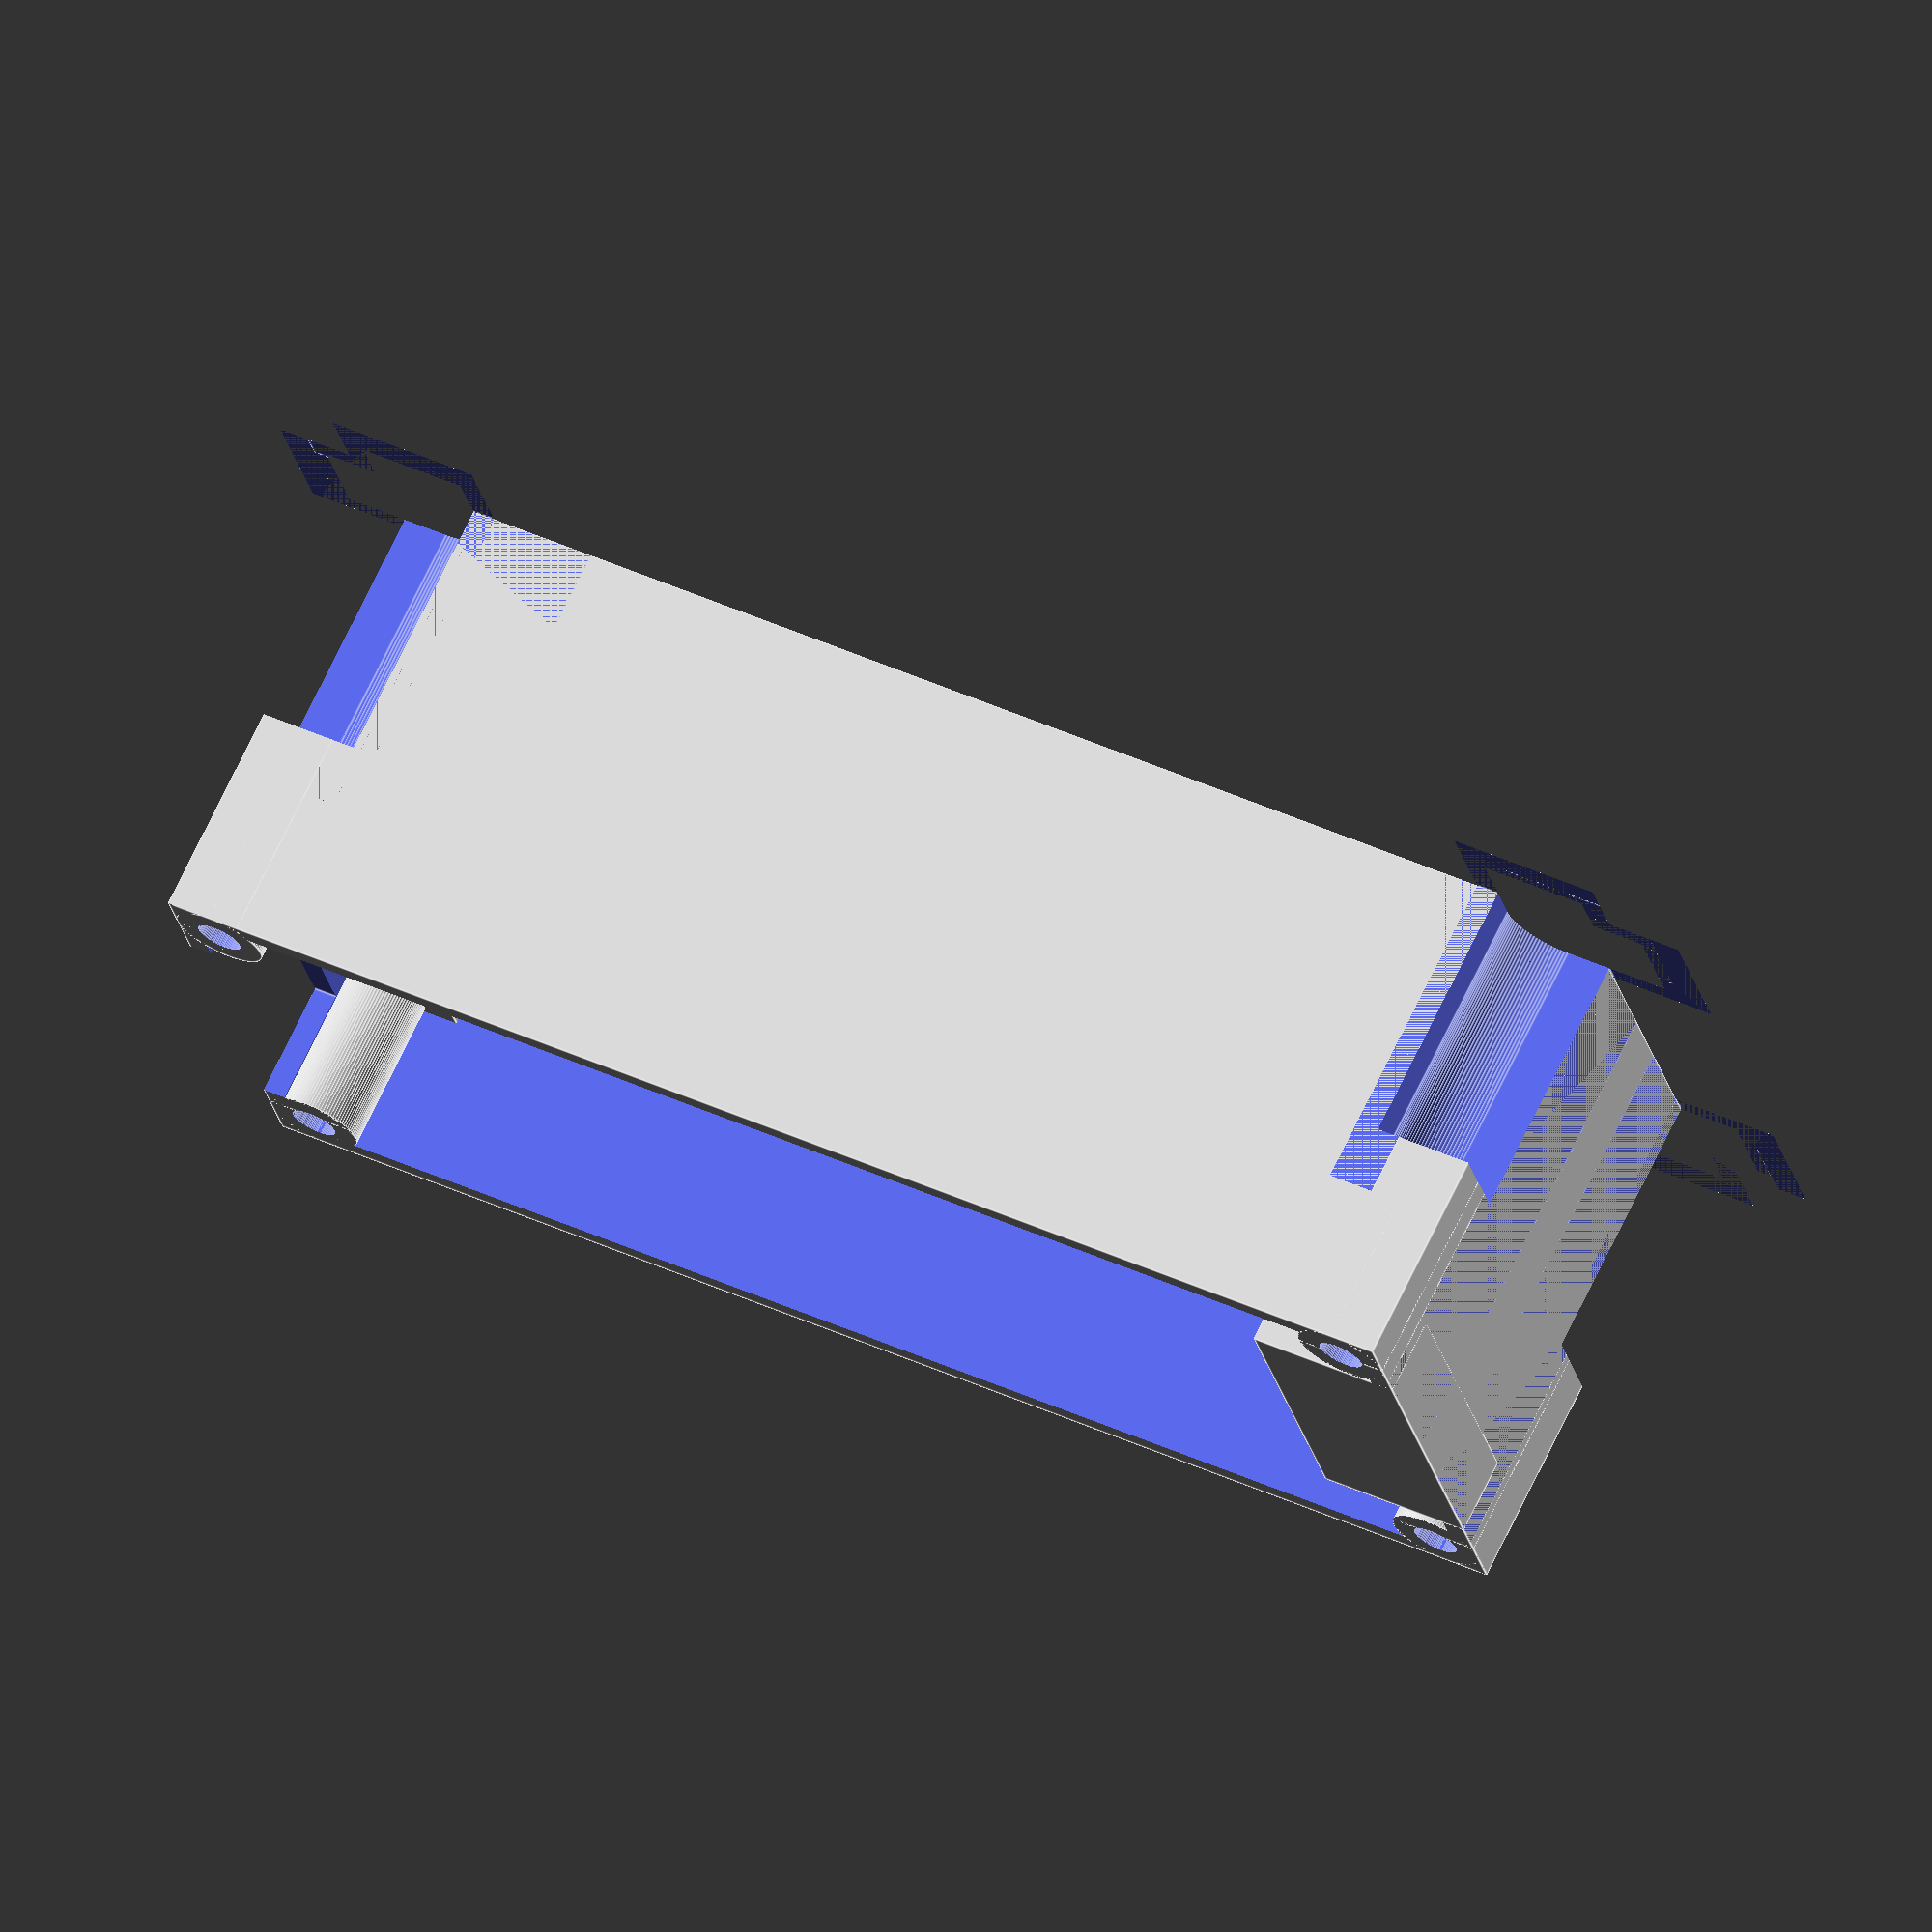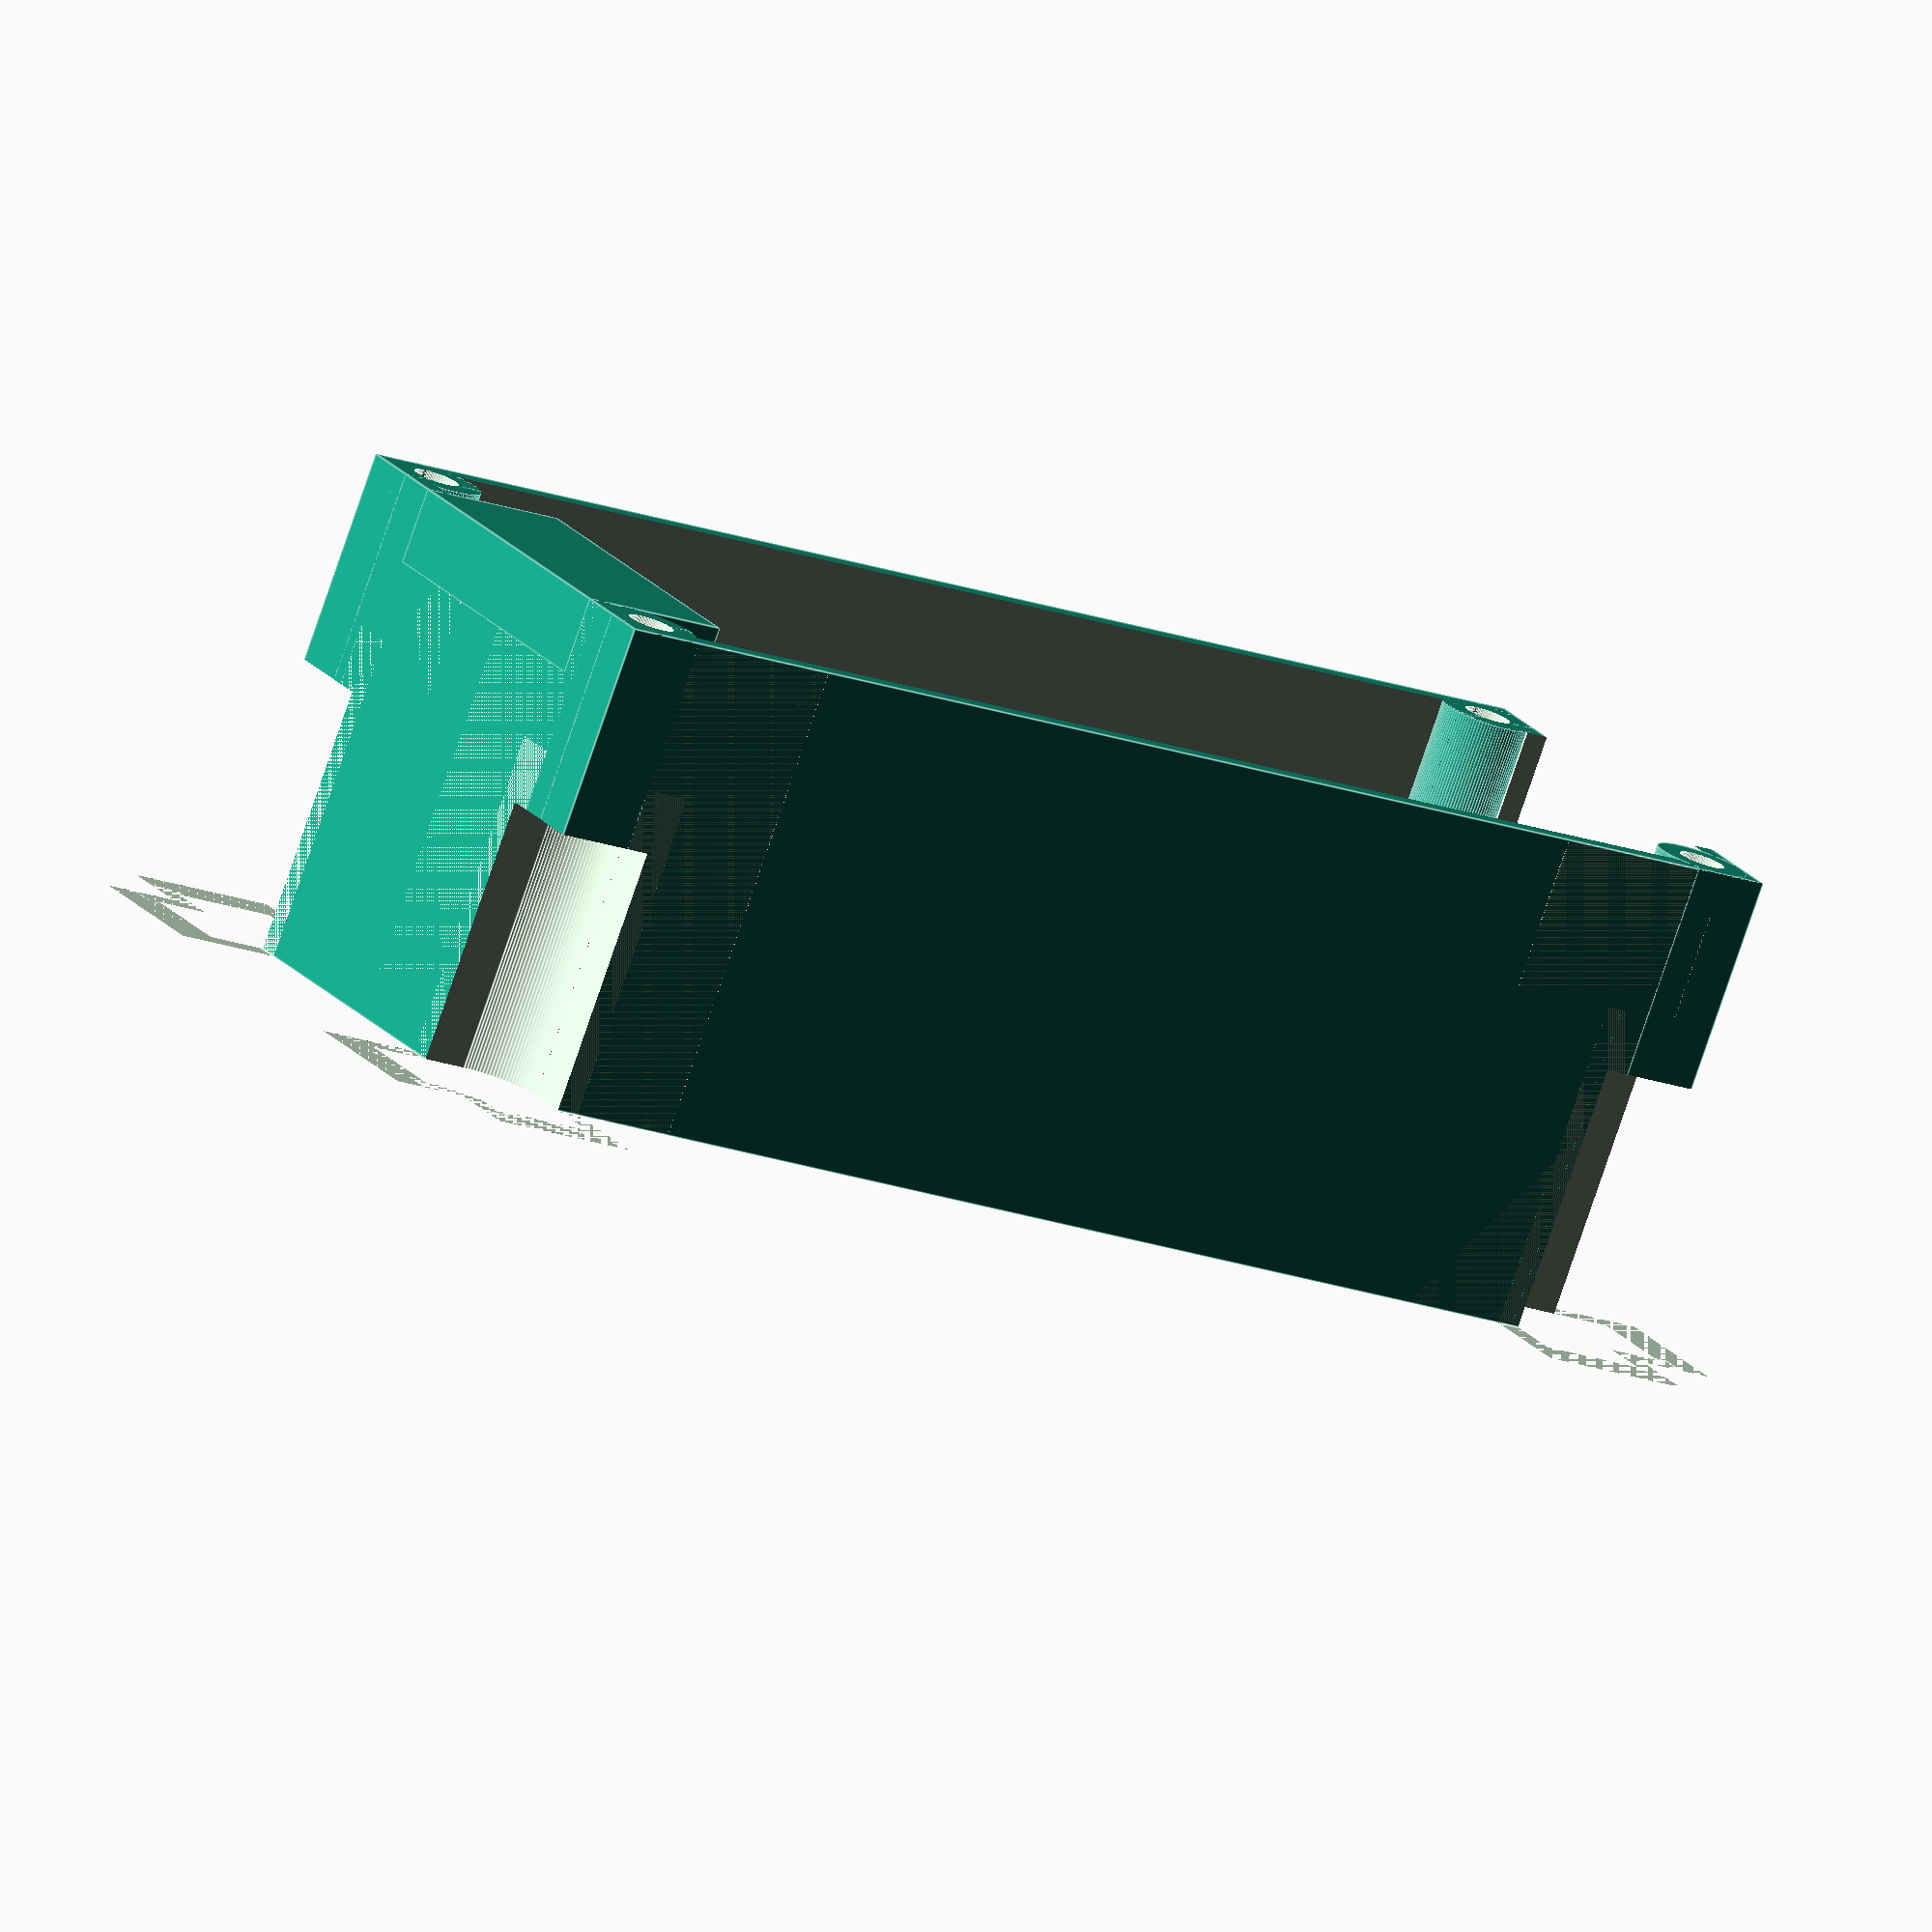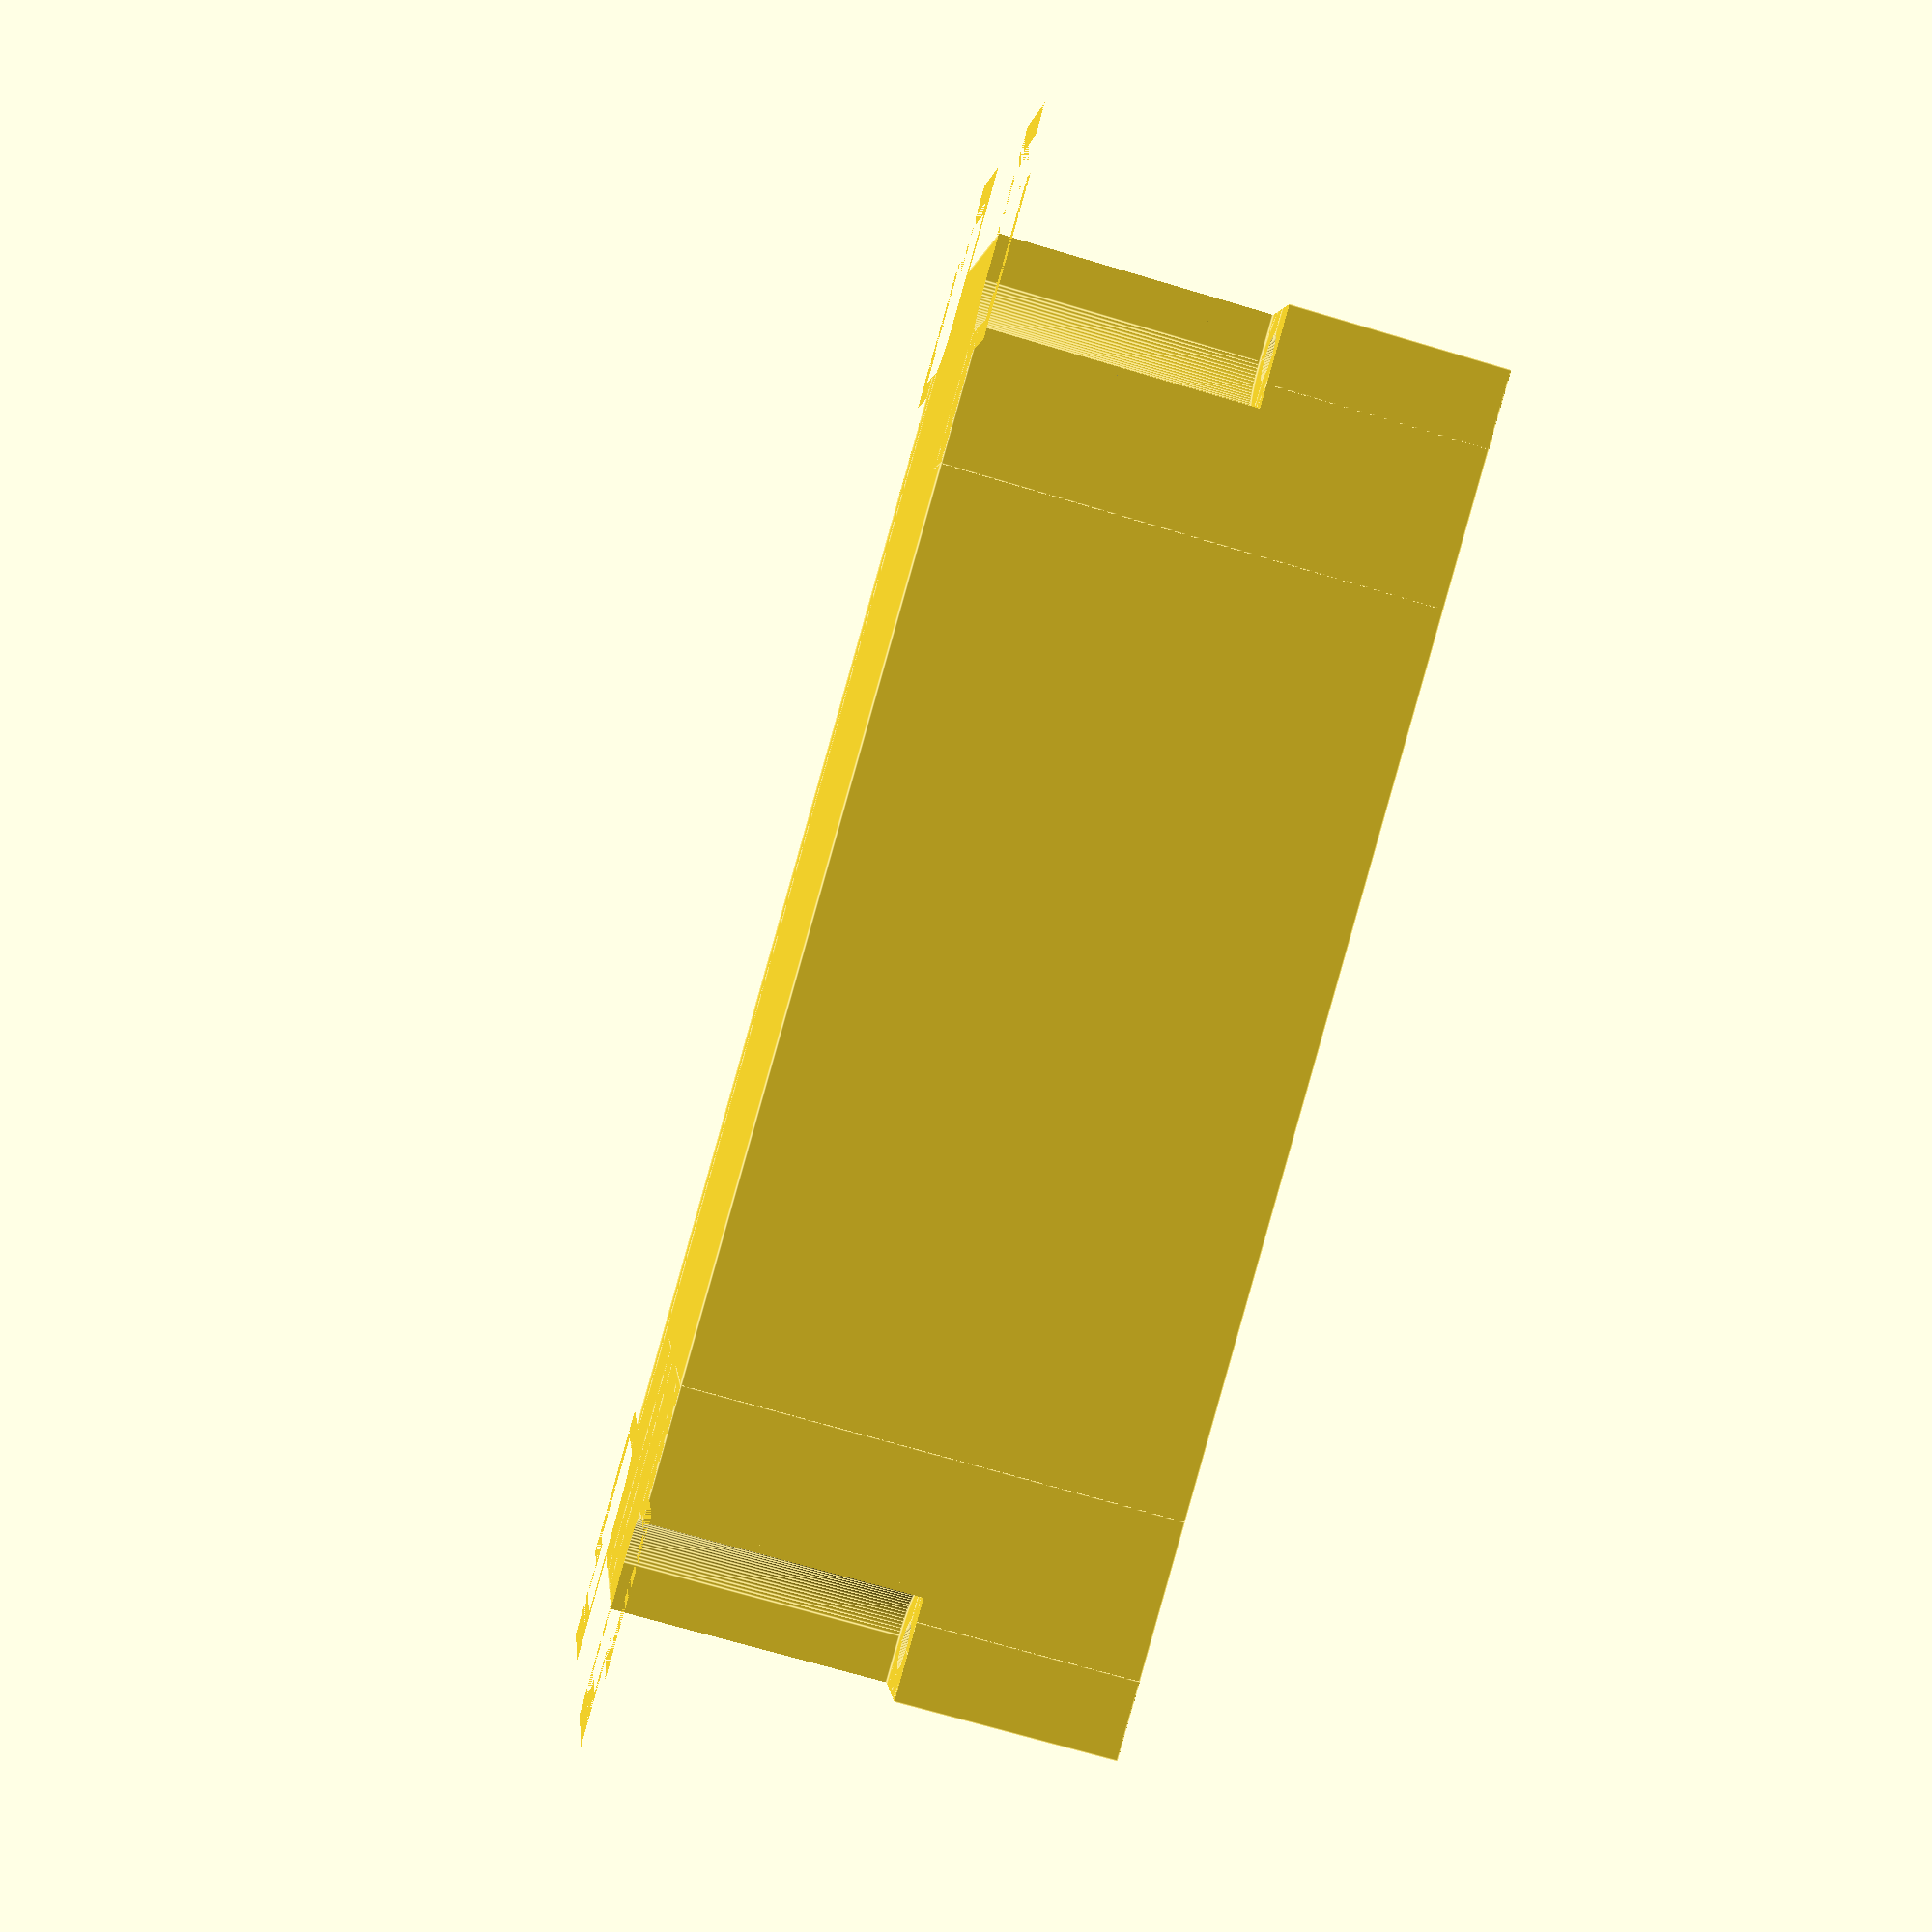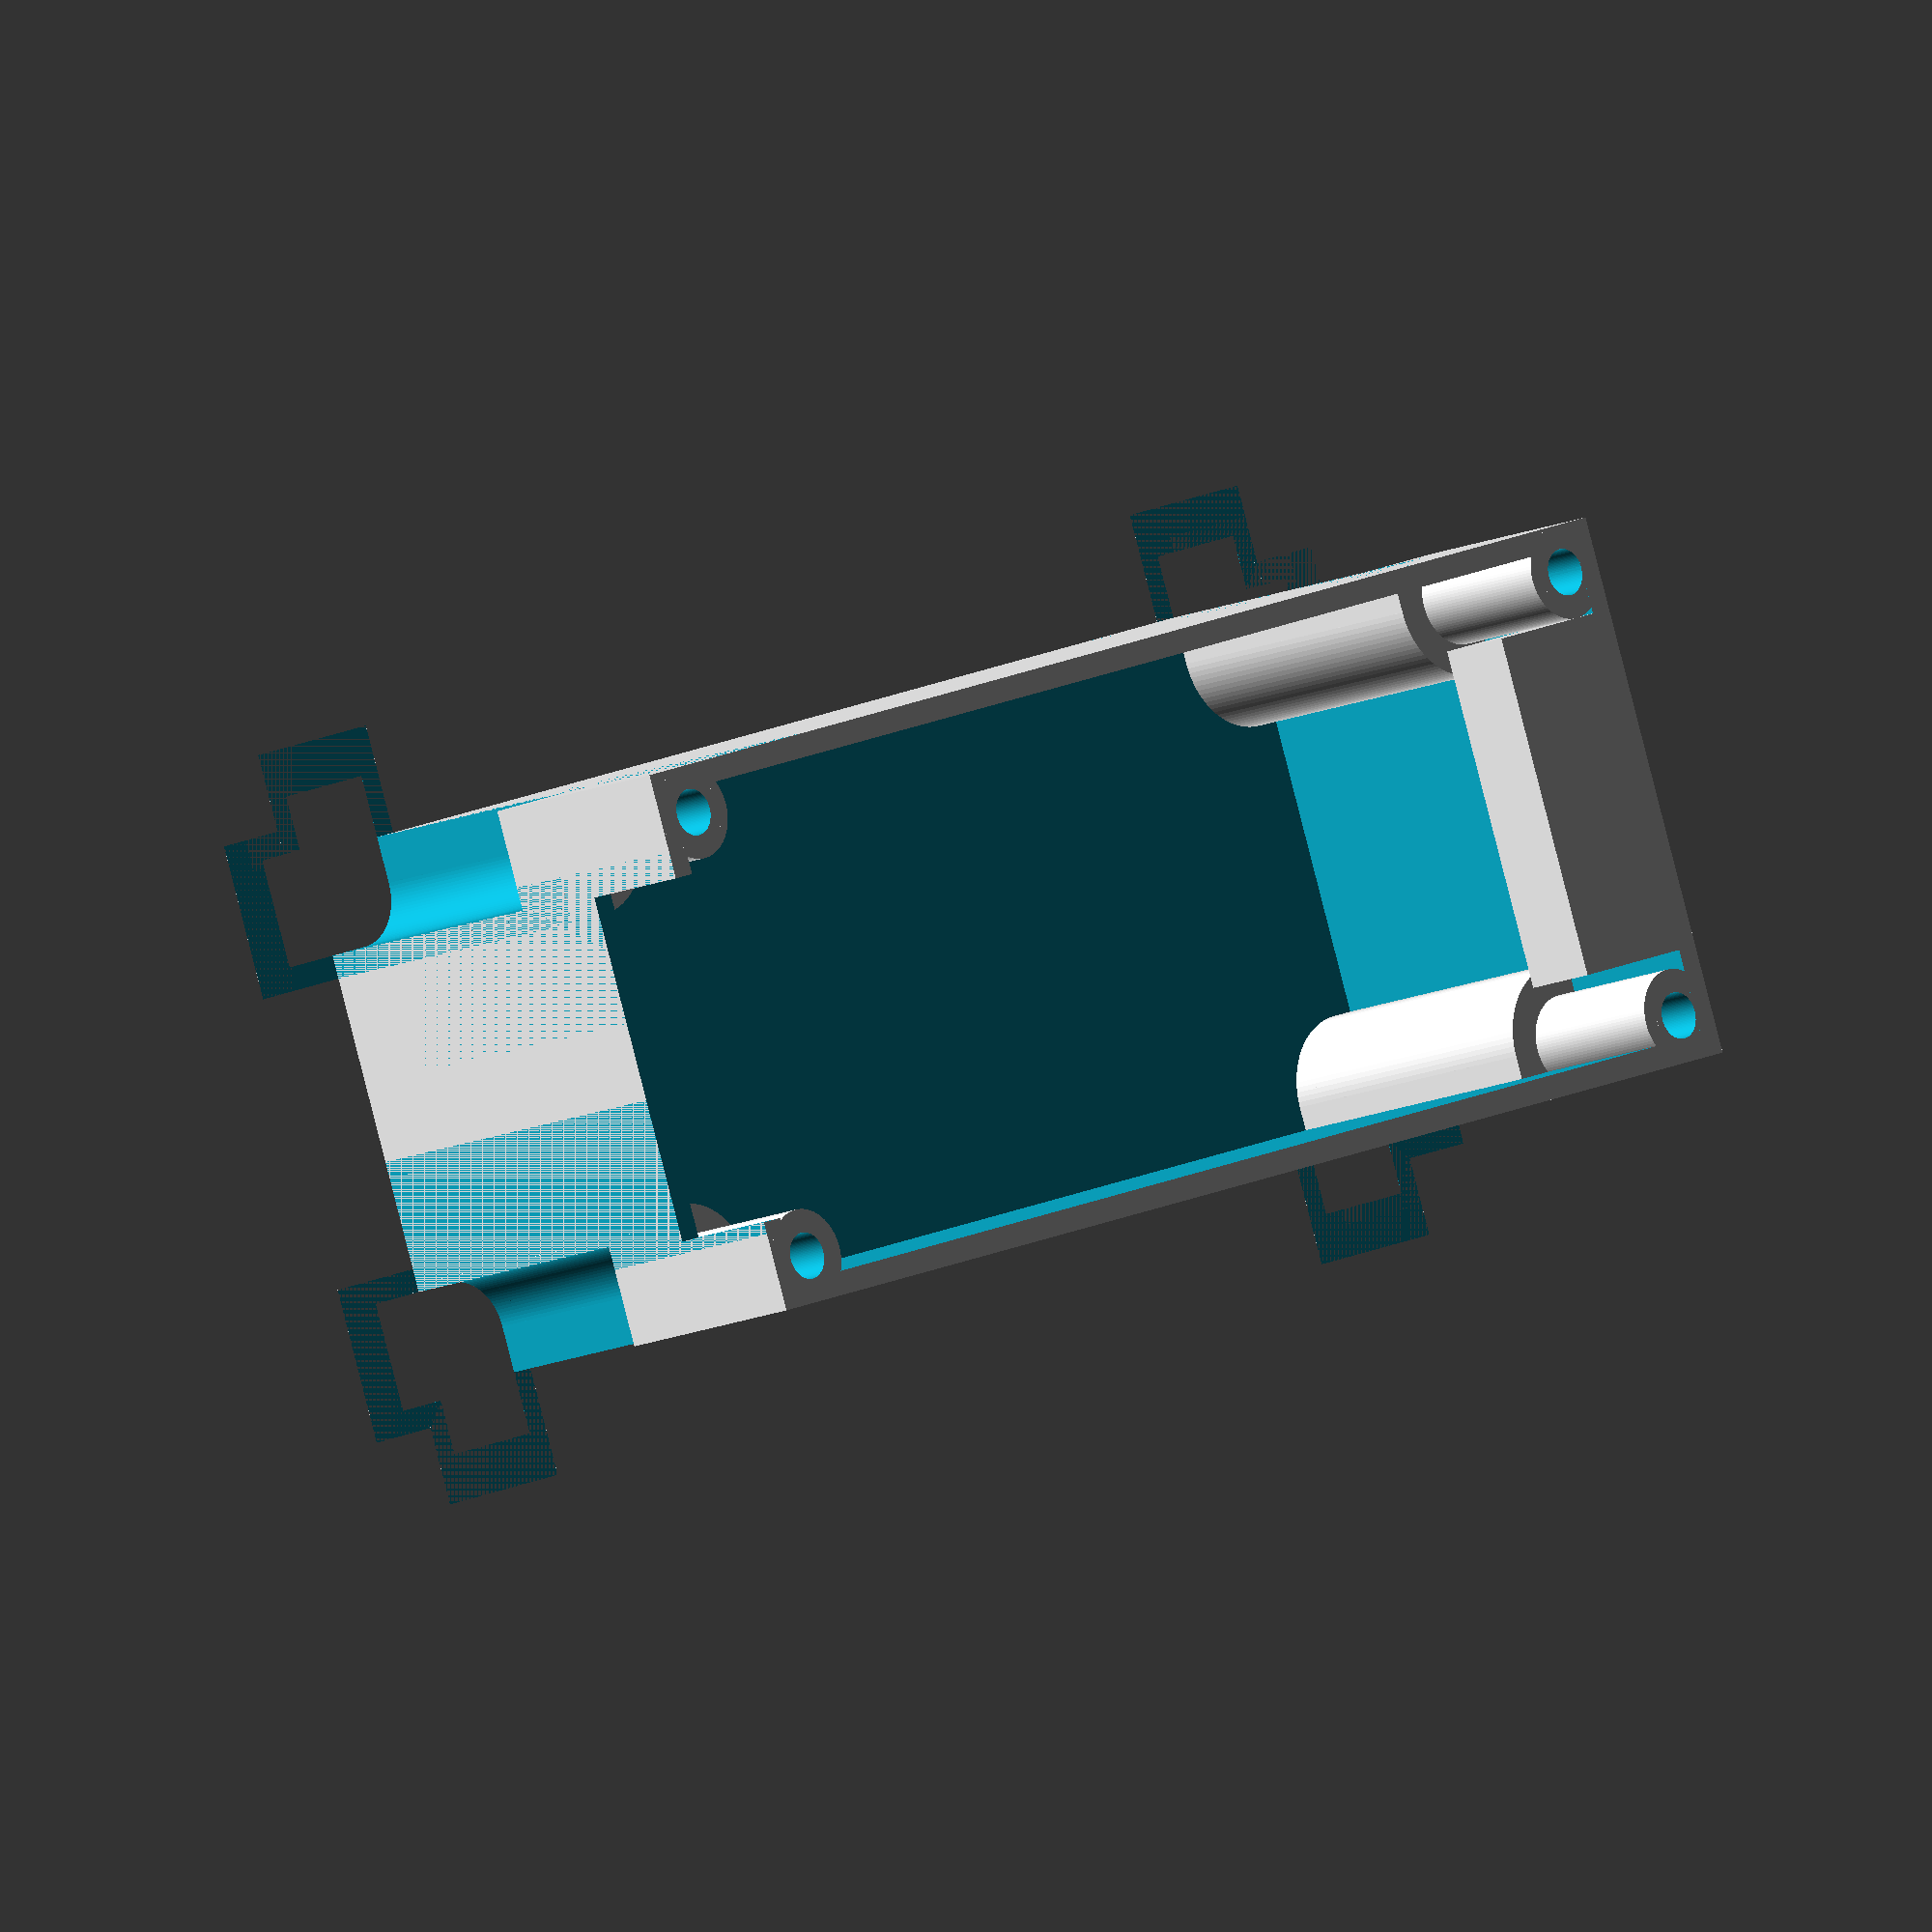
<openscad>
$fn=100;
module Bolt(d=8,h=20) {
        cylinder(d=1.8*d,h=5,$fn=6);
        cylinder(d=d,h=h);
}
module shuntWithPCB() {
    difference() {
        union() {
        translate([0,0,0])
        cube([(105-43)/2,22,8]);
        translate([105-((105-43)/2),0,0])
        cube([(105-43)/2,22,8]);
        translate([0,2,4.5])
        cube([105,18,2]);
            translate([(105-60)/2,-4,8])
            cube([60,30,2]);
        }
        
        translate([(105-85)/2,11,-1])
        cylinder(d=8.7,h=20);
        translate([85+(105-85)/2,11,-1])
        cylinder(d=8.7,h=20);
    }

}

module fuse() {
    difference() {
        union() {
            translate([0,(19-16.2)/2,3])
            cube([68.8,16.2,2]);
            translate([(68.8-29.2)/2,0,0])
            cube([29.2,19,8]);
        }
        translate([(68.8-50.8)/2,19/2,-1])
            cylinder(d=8.7,h=20);
        translate([50.8+(68.8-50.8)/2,19/2,-1])
            cylinder(d=8.7,h=20);
    }
}

module boss() {
    difference() {
        union() {
        cylinder(d=8,h=7);
        cylinder(d=15,h=5);
        }
       translate([0,0,-1])
        cylinder(d=6.5,h=15);
    }
}
module boss2() {
    difference() {
        union() {
            cylinder(d=15,h=5);
        }
       translate([0,0,-1])
        cylinder(d=6.5,h=15);
    }
}

module bussbar1(l=50) {
    translate([-10,-10,0])
    difference() {
        union() {
            cube([l,20,2]);
        }
       translate([10,10,-1])
        cylinder(d=8.7,h=15);
       translate([l-10,10,-1])
        cylinder(d=8.7,h=15);
    }
}

module bussbar2(l=50) {
    translate([-10,-10,0])
    difference() {
        union() {
            cube([l,18,2]);
        }
       translate([9,9,-1])
        cylinder(d=8.7,h=15);
       translate([l-9,9,-1])
        cylinder(d=6.5,h=15);
    }
}

module housing() {
    difference() {
        union() {
            translate([-4,-4,0])
                cube([112,65,9]);
        }
        //fuse bolts
        translate([(68.8-50.8)/2,19/2,-0.1])
            Bolt(d=8.7);
        translate([50.8+(68.8-50.8)/2,19/2,-0.1])
            Bolt(d=8.7);
        translate([40-19+50.8+(68.8-50.8)/2,19/2,-0.1])
        cylinder(d=15.5,h=20);
        // shunt bolts
        translate([(105-85)/2,11+30,-0.1])
            Bolt(d=8.7);
        translate([85+(105-85)/2,11+30,-0.1])
            Bolt(d=8.7);
        // busbar 1
        translate([-1.5,-1,7])
        cube([21,53,5]);
        // busbar 2
        translate([49.5,-0.5,7])
        cube([41,20,5]);
        // fuse space
        translate([19,-10,4])
        cube([31,33,10]);
    }
}
module tube(d1=6,d2=3,h=31.5) {
    difference() {
  
     cylinder(d=d1,h=h);
     translate([0,0,-1])
     cylinder(d=d2,h=h+2);
    }
}
module cutaway(d=10,h=31.5) {
   cylinder(d=d,h=h);
   translate([-(d/2),-d,0])
     cube([d,d,h]);
   translate([-d,-d/2,0])
     cube([d,d,h]);
}
module cutawayshell(d1=6,d2=3,h=31.5) {
    difference() {
        union() {
        cube([d1,d1,h]);
        translate([d1/2,-d1,0])
            cube([d1,2*d1,h]);
        translate([-d1,d1/2,0])
            cube([2*d1,d1,h]);
        translate([-d1,-d1,h])
        cube([3*d1,3*d1,h]);
        }
        translate([0,0,-1])
        cube([d1/2,d1/2,h+1]);
//        cylinder(d=d1,h=h+1);
    }
}

module lid() {
    difference() {
        union() {
            difference() {
                union() {
                    translate([0,0,0])
                    cube([84+3,32+3,30+1.5]);
                    translate([0,4,0])
                    cube([84+3,28,30+1.5]);
                }
            translate([3/2,3/2,-0.1])
            cube([84,32,30]);
               translate([50,(34-22.5)/2,-1])
                cube([40,22.5,8.5]);
            }
            translate([3,3,0])
                    tube(d1=6,d2=3,h=30+1.5);
            translate([3,35-3,0])
                    tube(d1=6,d2=3,h=30+1.5);
            translate([87-3,3,0])
                    tube(d1=6,d2=3,h=30+1.5);
            translate([87-3,35-3,0])
                    tube(d1=6,d2=3,h=30+1.5);
            
            translate([3,3,10])
                    cutaway(d=10,h=31.5);
            translate([3,35-3,10])
                    rotate([0,0,-90])
                    cutaway(d=10,h=31.5);
            translate([87-3,3,10])
                    rotate([0,0,90])
                    cutaway(d=10,h=31.5);
            translate([87-3,35-3,10])
                    rotate([0,0,180])
                    cutaway(d=10,h=31.5);
            


        }
        translate([3,3,14])
                cylinder(d=7,h=30+1.5);
        translate([3,35-3,14])
                cylinder(d=7,h=30+1.5);
        translate([87-3,3,14])
                cylinder(d=7,h=30+1.5);
        translate([87-3,35-3,14])
                cylinder(d=7,h=30+1.5);
        
        translate([3,3,5])
                cylinder(d=3,h=30+1.5);
        translate([3,35-3,5])
                cylinder(d=3,h=30+1.5);
        translate([87-3,3,5])
                cylinder(d=3,h=30+1.5);
        translate([87-3,35-3,5])
                cylinder(d=3,h=30+1.5);
        
        translate([3,3,14])
                cutaway(d=7,h=31.5);
        translate([3,35-3,14])
                rotate([0,0,-90])
                cutaway(d=7,h=31.5);
        translate([87-3,3,14])
                rotate([0,0,90])
                cutaway(d=7,h=31.5);
        translate([87-3,35-3,14])
                rotate([0,0,180])
                cutaway(d=7,h=31.5);

        translate([5,5,0])
          rotate([0,0,180])
            cutawayshell(d1=10,h=31.5);

        translate([5,35-5,0])
          rotate([0,0,90])
            cutawayshell(d1=10,h=31.5);

        translate([87-5,5,0])
          rotate([0,0,-90])
            cutawayshell(d1=10,h=31.5);
        translate([87-5,35-5,0])
          rotate([0,0,0])
            cutawayshell(d1=10,h=31.5);


        
    }
    translate([0,7,0])
    cube([10,22,5]);
    
}
module parts() {

translate([0,30,0]) {
    translate([(105-85)/2,11,0])
    Bolt();
    translate([85+(105-85)/2,11,0])
    Bolt();
    translate([0,0,9])
    shuntWithPCB();
}
translate([0,0,6])
fuse();
translate([(68.8-50.8)/2,19/2,0])
Bolt();
translate([50.8+(68.8-50.8)/2,19/2,0])
Bolt();
/*
translate([50.8+(68.8-50.8)/2,19/2,9])
boss2();
*/
translate([(68.8-50.8)/2,19/2,7])
rotate([0,0,90])
bussbar1(l=52);

translate([50.8+(68.8-50.8)/2,21/2,7])
rotate([0,0,0])
bussbar2(l=40);

translate([40-19+50.8+(68.8-50.8)/2,19/2,3])
boss();
}
//translate([-4,24,9])
lid();
//parts();
//housing();


</openscad>
<views>
elev=288.6 azim=13.3 roll=205.7 proj=o view=edges
elev=79.4 azim=209.7 roll=161.1 proj=o view=edges
elev=70.9 azim=342.1 roll=73.4 proj=p view=edges
elev=193.0 azim=200.0 roll=43.5 proj=o view=wireframe
</views>
